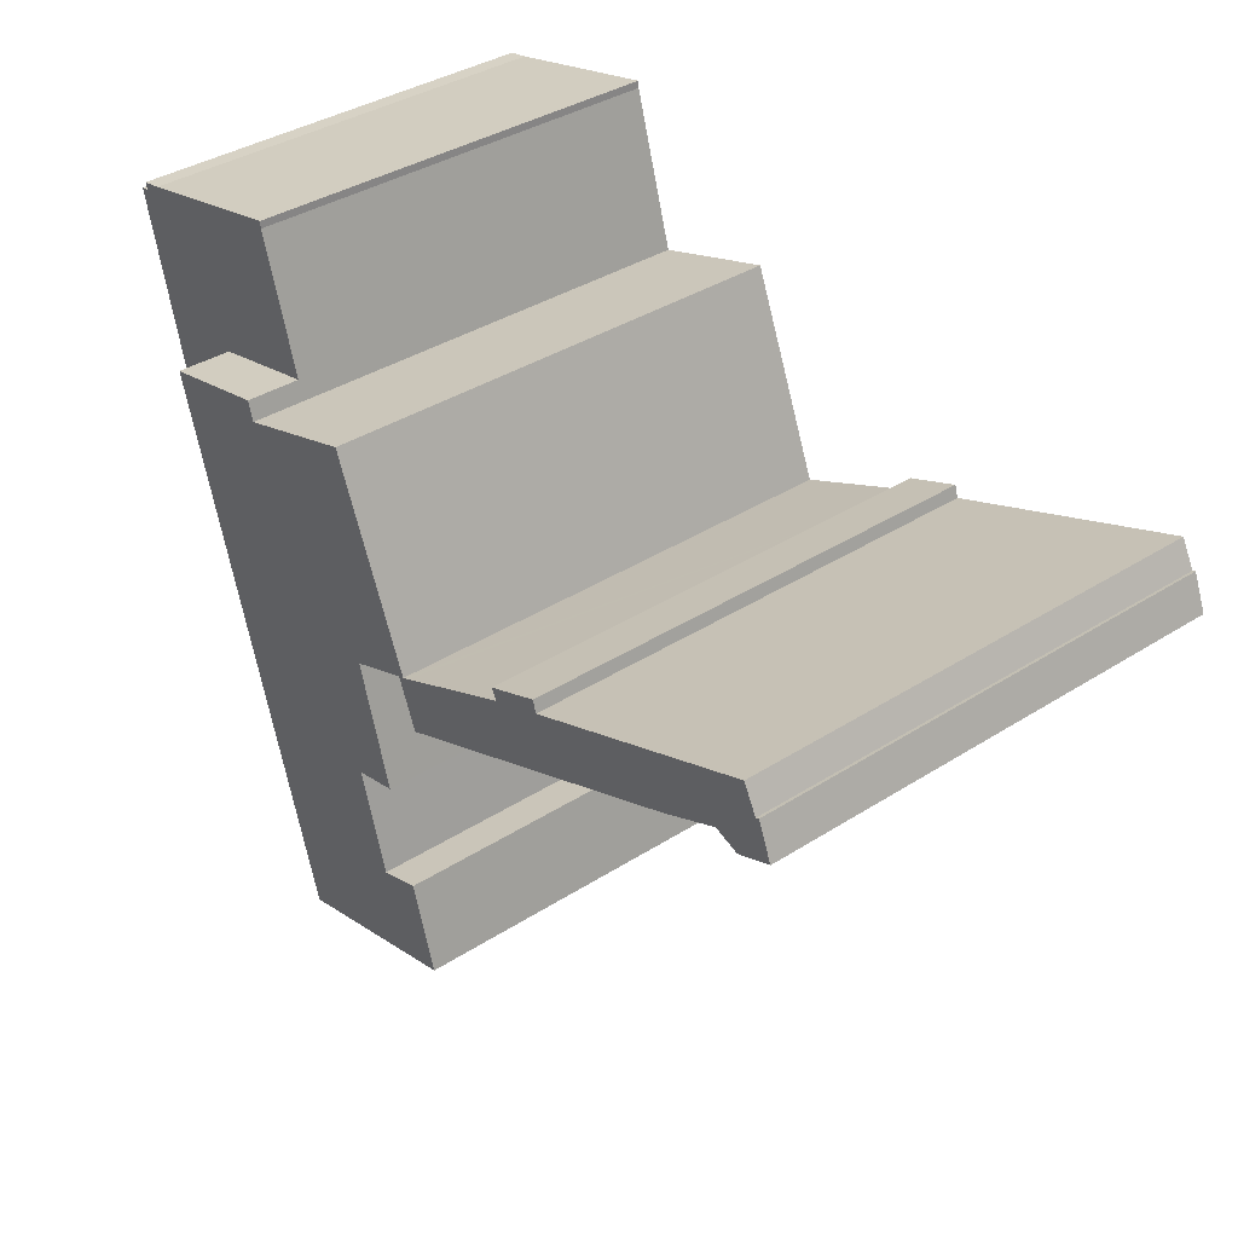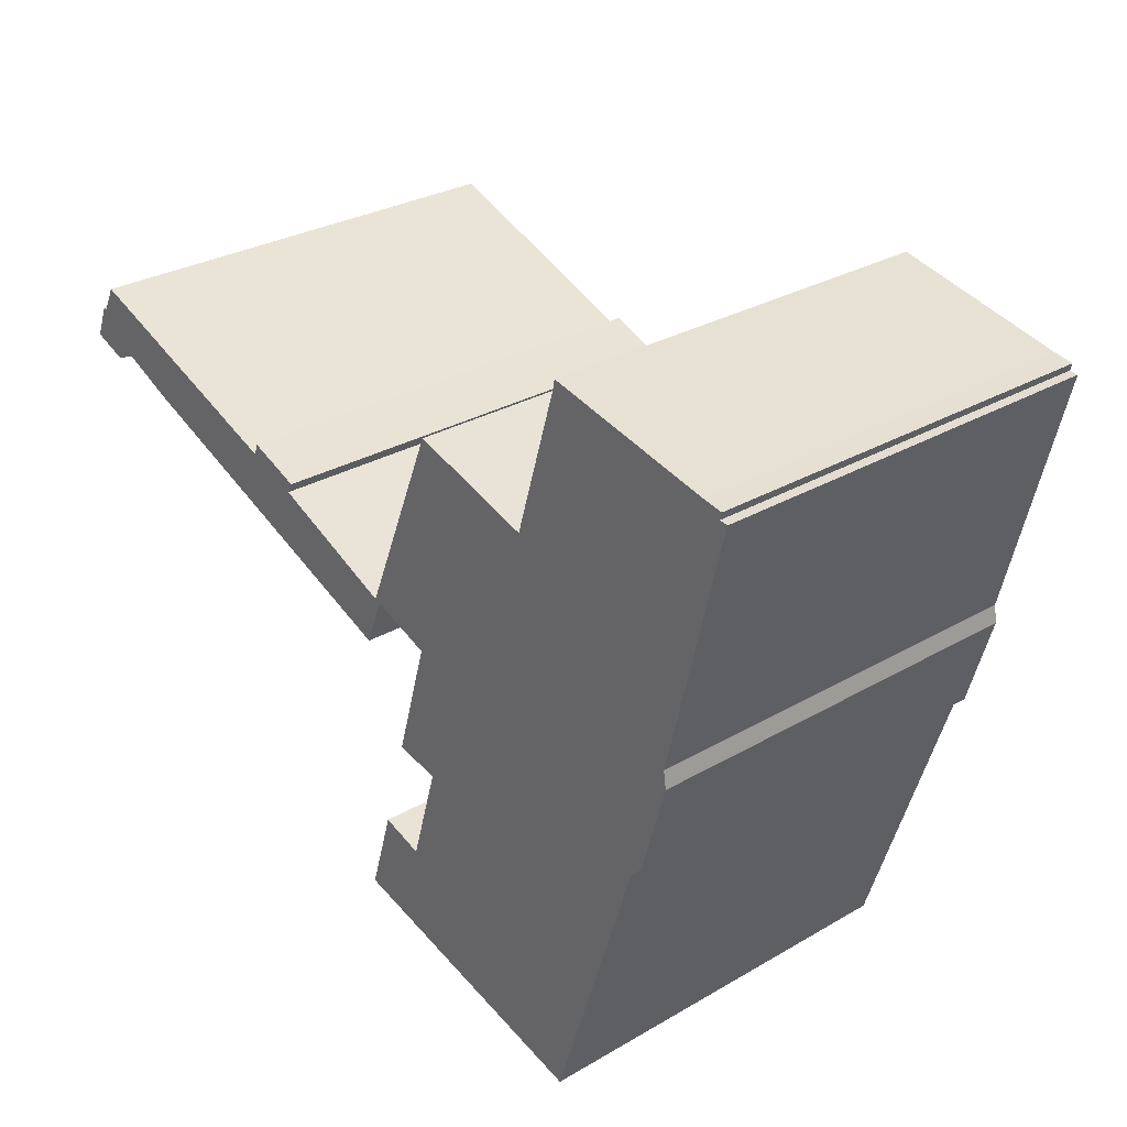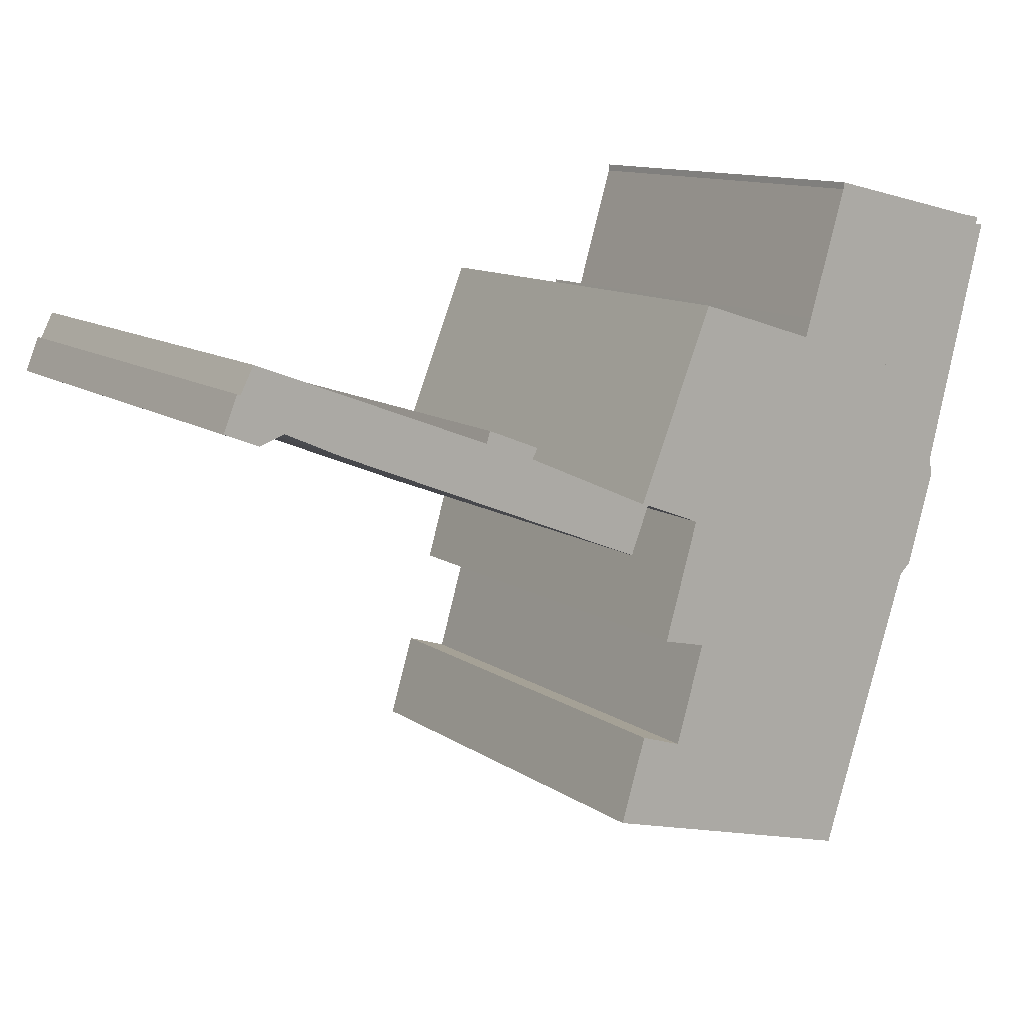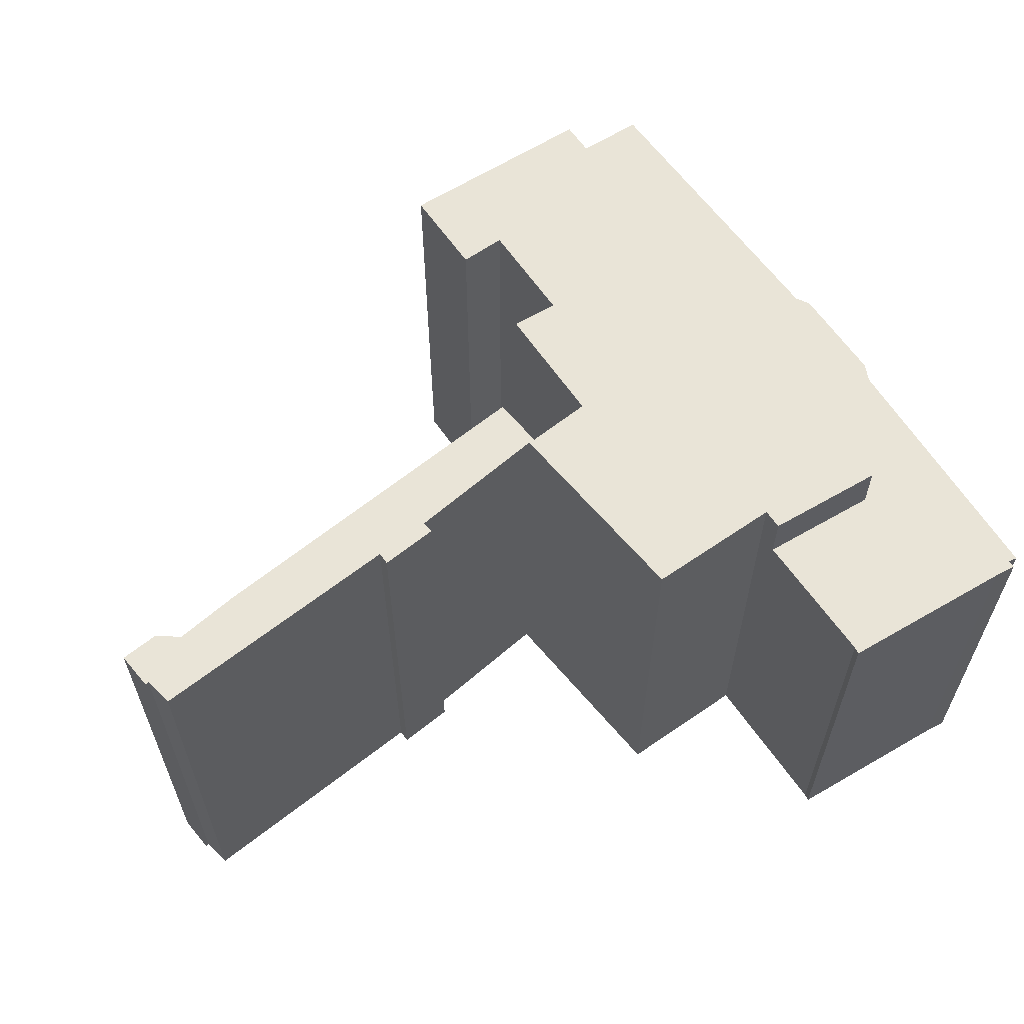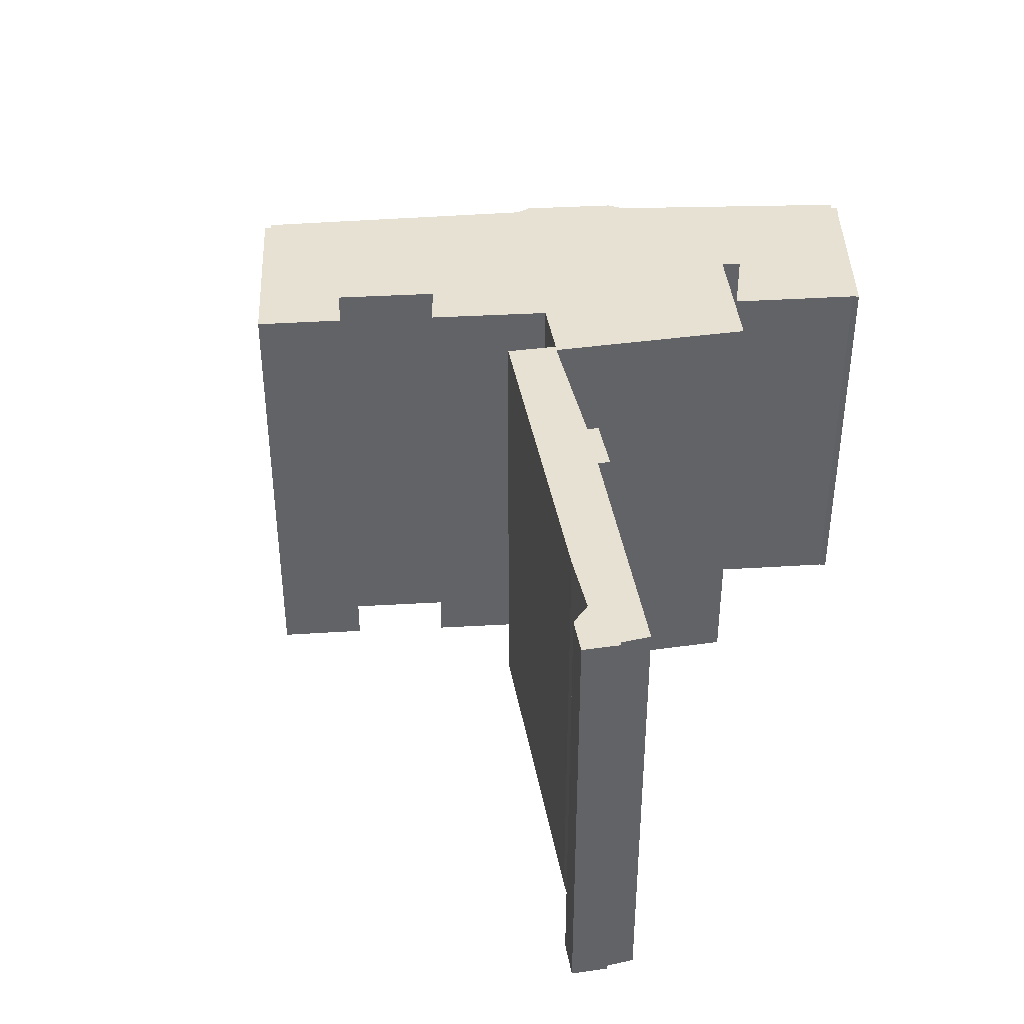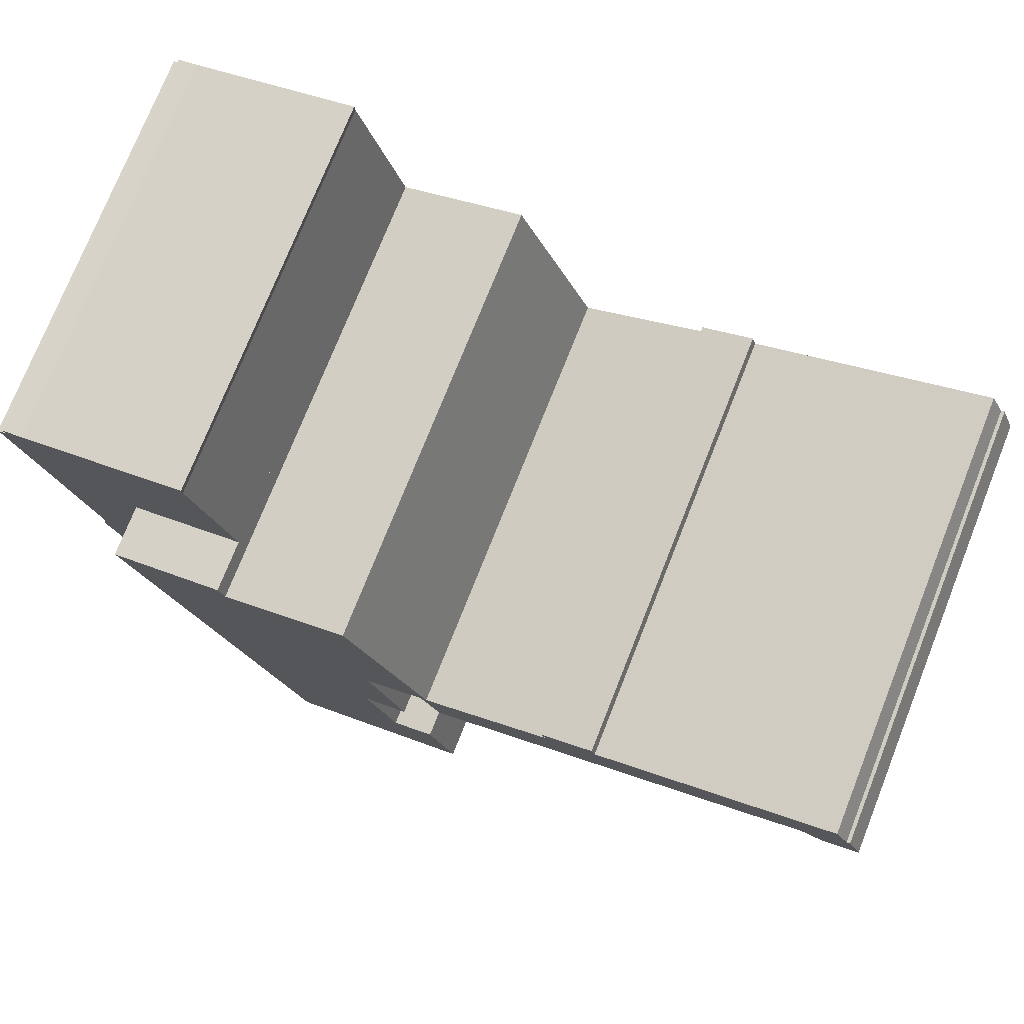
<metadata>
{"format":"obj","ext":"obj","renderer":"f3d","projection":"perspective","resolution":1024,"background":"white","views":[{"elev":37.6,"azim":-129.3,"up":"+Z"},{"elev":28.9,"azim":49.0,"up":"+Z"},{"elev":11.9,"azim":-33.3,"up":"+Z"},{"elev":61.2,"azim":-17.6,"up":"+Y"},{"elev":39.5,"azim":-77.8,"up":"+Y"},{"elev":75.4,"azim":-158.3,"up":"+Z"}]}
</metadata>
<code>
v  32.27 21.54 -12.48
v  31.08 21.54 2.661
v  36.39 21.54 1.433
v  30.82 21.54 1.779
v  24.87 21.54 3.665
v  24.35 21.54 -6.481
v  23.62 21.54 -8.957
v  29.16 21.54 -23
v  24.84 21.54 -12.57
v  23.47 21.54 -17.25
v  21.46 21.54 -16.59
v  20.26 21.54 -20.59
v  22.72 21.54 -12.06
v  21.51 21.54 -5.377
v  21.23 21.54 -5.291
v  20.62 21.54 -7.627
v  20.91 21.54 -5.151
v  15.09 21.54 -2.552
v  12.84 21.54 -1.063
v  12.66 21.54 -1.613
v  1.434 21.54 2.742
v  20.23 21.54 -7.467
v  5.468 21.54 -1.469
v  0.809 21.54 1.537
v  2.762 21.54 -0.237
v  0.653 21.54 1.602
v  0 21.54 1.319e-15
v  1.633 21.54 -0.651
v  15.35 21.54 -2.069
v  29.16 1.409e-15 -23
v  20.26 1.26e-15 -20.59
v  24.84 7.694e-16 -12.57
v  22.72 7.386e-16 -12.06
v  24.35 3.968e-16 -6.481
v  21.51 3.292e-16 -5.377
v  20.62 4.67e-16 -7.627
v  5.468 8.995e-17 -1.469
v  20.23 4.572e-16 -7.467
v  2.762 1.451e-17 -0.237
v  1.633 3.986e-17 -0.651
v  0 0 0
v  21.46 1.016e-15 -16.59
v  23.47 1.056e-15 -17.25
v  23.62 5.485e-16 -8.957
v  0.653 -9.809e-17 1.602
v  12.66 9.877e-17 -1.613
v  12.84 6.509e-17 -1.063
v  21.23 3.24e-16 -5.291
v  24.87 -2.244e-16 3.665
v  30.82 -1.089e-16 1.779
v  31.08 -1.629e-16 2.661
v  1.434 -1.679e-16 2.742
v  15.35 1.267e-16 -2.069
v  36.39 -8.775e-17 1.433
v  32.27 7.643e-16 -12.48
v  0.809 -9.411e-17 1.537
v  15.09 1.563e-16 -2.552
v  20.91 3.154e-16 -5.151
v  40.88 19.14 7.212
v  41.82 19.14 7.039
v  41.73 19.14 6.705
v  39.23 19.14 -4.977
v  42.13 19.14 6.654
v  38.28 19.14 7.813
v  36.39 19.14 1.433
v  32.94 19.14 9.048
v  32.9 19.14 8.726
v  32.27 19.14 -12.48
v  39.35 19.14 -5.812
v  38.06 19.14 -10.24
v  37.53 19.14 -10.73
v  33.22 19.14 -24.11
v  29.16 19.14 -23
v  33.05 19.14 -24.06
v  31.08 19.14 2.661
v  32.9 -5.343e-16 8.726
v  32.94 -5.54e-16 9.048
v  33.22 1.476e-15 -24.11
v  33.05 1.473e-15 -24.06
v  40.88 -4.416e-16 7.212
v  38.28 -4.784e-16 7.813
v  41.82 -4.31e-16 7.039
v  41.73 -4.106e-16 6.705
v  42.13 -4.074e-16 6.654
v  39.23 3.048e-16 -4.977
v  39.35 3.559e-16 -5.812
v  38.06 6.271e-16 -10.24
v  37.53 6.569e-16 -10.73
g defaultobject
f 1 2 3
f 2 1 4
f 4 1 5
f 5 1 6
f 6 1 7
f 7 1 8
f 7 8 9
f 9 8 10
f 10 8 11
f 11 8 12
f 13 7 9
f 5 14 15
f 14 5 6
f 15 14 16
f 15 16 17
f 17 16 18
f 18 16 19
f 19 16 20
f 20 16 21
f 21 16 22
f 21 22 23
f 21 23 24
f 24 23 25
f 24 25 26
f 26 25 27
f 27 25 28
f 19 29 18
f 30 12 8
f 12 30 31
f 32 13 9
f 13 32 33
f 34 14 6
f 14 34 35
f 36 22 16
f 22 36 23
f 23 36 37
f 37 36 38
f 39 23 37
f 39 28 25
f 28 39 40
f 40 27 28
f 27 40 41
f 31 11 12
f 11 31 42
f 43 9 10
f 9 43 32
f 33 7 13
f 7 33 6
f 6 33 34
f 34 33 44
f 41 26 27
f 26 41 45
f 46 19 20
f 19 46 47
f 48 5 15
f 5 48 49
f 50 2 4
f 2 50 51
f 42 10 11
f 10 42 43
f 52 20 21
f 20 52 46
f 47 29 19
f 29 47 53
f 49 4 5
f 4 49 50
f 51 3 2
f 3 51 54
f 35 16 14
f 16 35 36
f 1 30 8
f 30 1 3
f 30 3 55
f 55 3 54
f 39 25 23
f 45 24 26
f 24 45 56
f 57 17 18
f 17 57 15
f 15 57 48
f 48 57 58
f 56 21 24
f 21 56 52
f 53 18 29
f 18 53 57
f 51 55 54
f 55 51 30
f 30 51 50
f 30 50 49
f 30 49 32
f 30 32 43
f 30 43 31
f 31 43 42
f 47 57 53
f 49 34 32
f 34 49 35
f 35 49 48
f 35 48 36
f 36 48 58
f 36 58 57
f 36 57 38
f 38 57 37
f 37 57 46
f 46 57 47
f 37 46 52
f 37 52 39
f 39 52 40
f 40 52 56
f 40 56 41
f 41 56 45
f 34 33 32
f 33 34 44
f 59 60 61
f 62 61 63
f 61 62 59
f 59 62 64
f 64 62 65
f 64 65 66
f 66 65 67
f 65 62 68
f 68 62 69
f 68 69 70
f 68 70 71
f 68 71 72
f 68 72 73
f 73 72 74
f 75 67 65
f 68 54 65
f 54 68 73
f 54 73 55
f 55 73 30
f 51 67 75
f 67 51 76
f 76 66 67
f 66 76 77
f 54 75 65
f 75 54 51
f 78 74 72
f 74 78 73
f 73 78 30
f 30 78 79
f 77 64 66
f 64 77 59
f 59 77 80
f 80 77 81
f 80 60 59
f 60 80 82
f 83 63 61
f 63 83 84
f 82 61 60
f 61 82 83
f 84 62 63
f 62 84 85
f 85 69 62
f 69 85 86
f 86 70 69
f 70 86 87
f 88 72 71
f 72 88 78
f 87 71 70
f 71 87 88
f 76 81 77
f 81 76 51
f 81 51 80
f 80 51 82
f 82 51 83
f 83 51 84
f 84 51 54
f 84 54 85
f 85 54 55
f 85 55 86
f 86 55 87
f 87 55 88
f 88 55 78
f 78 55 30
f 78 30 79

</code>
